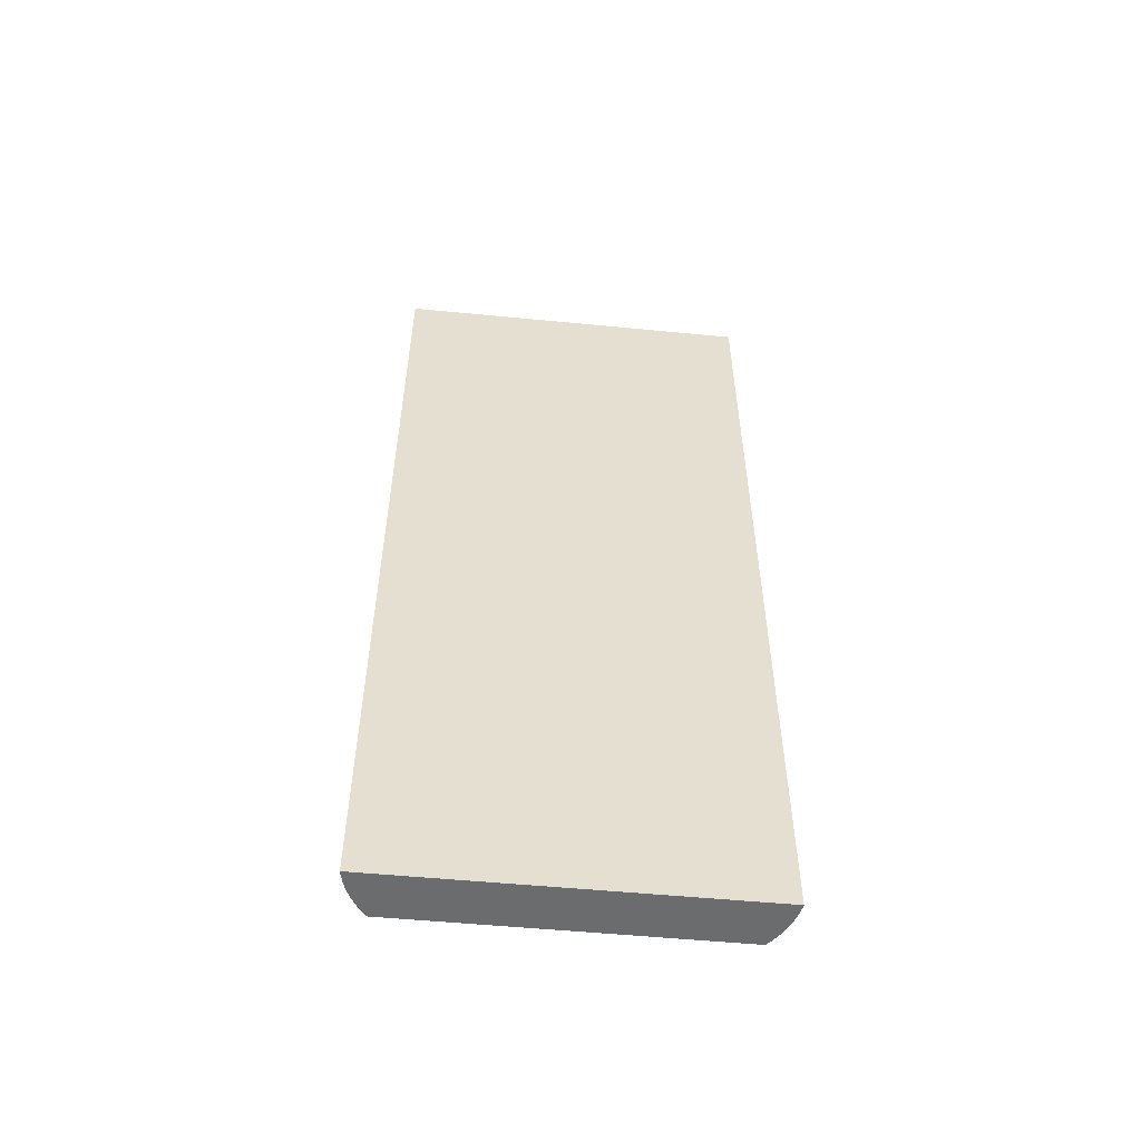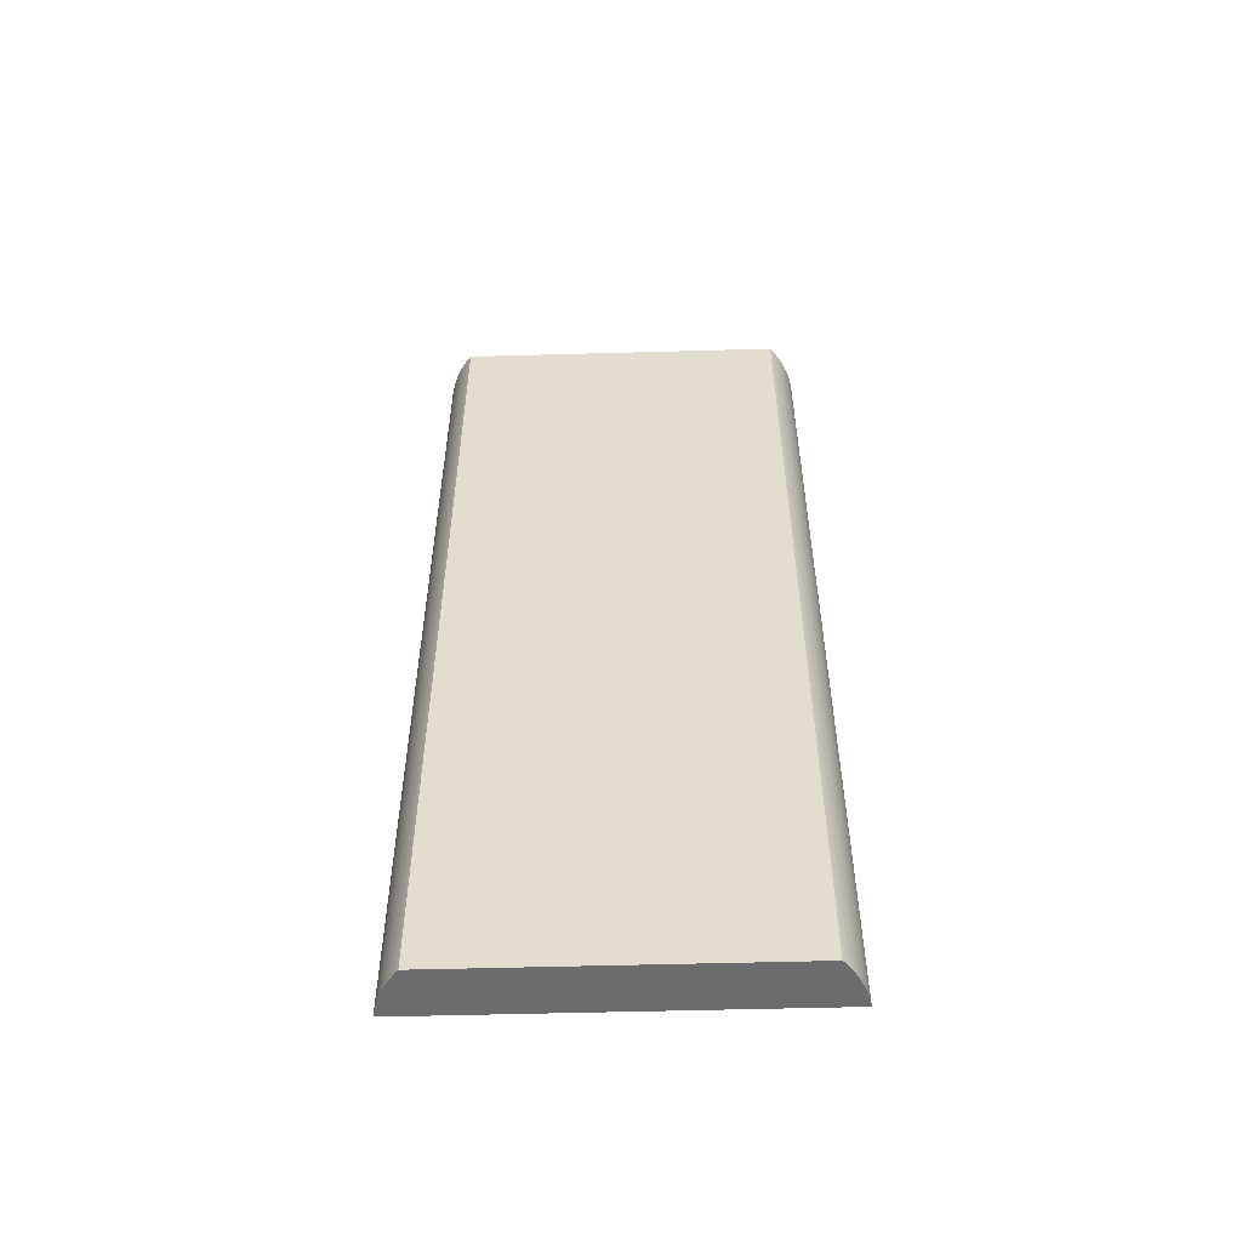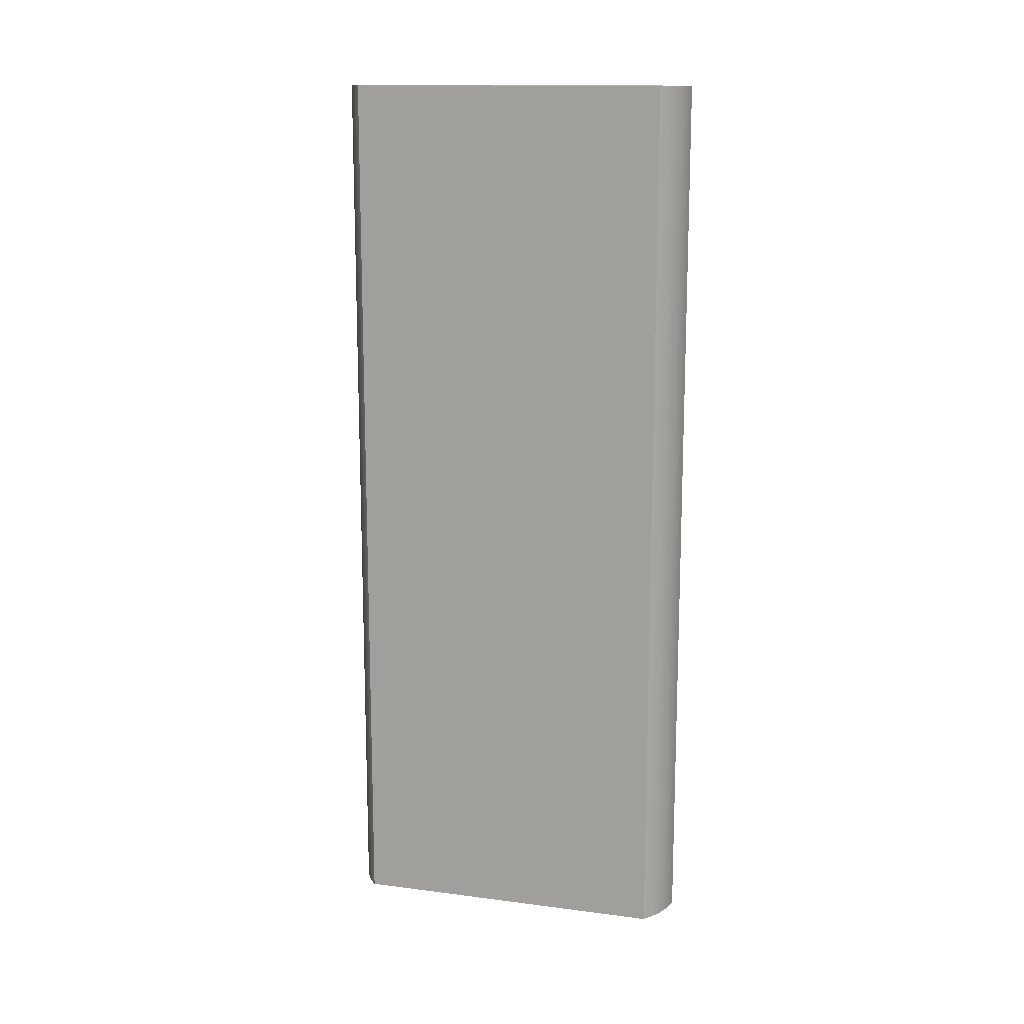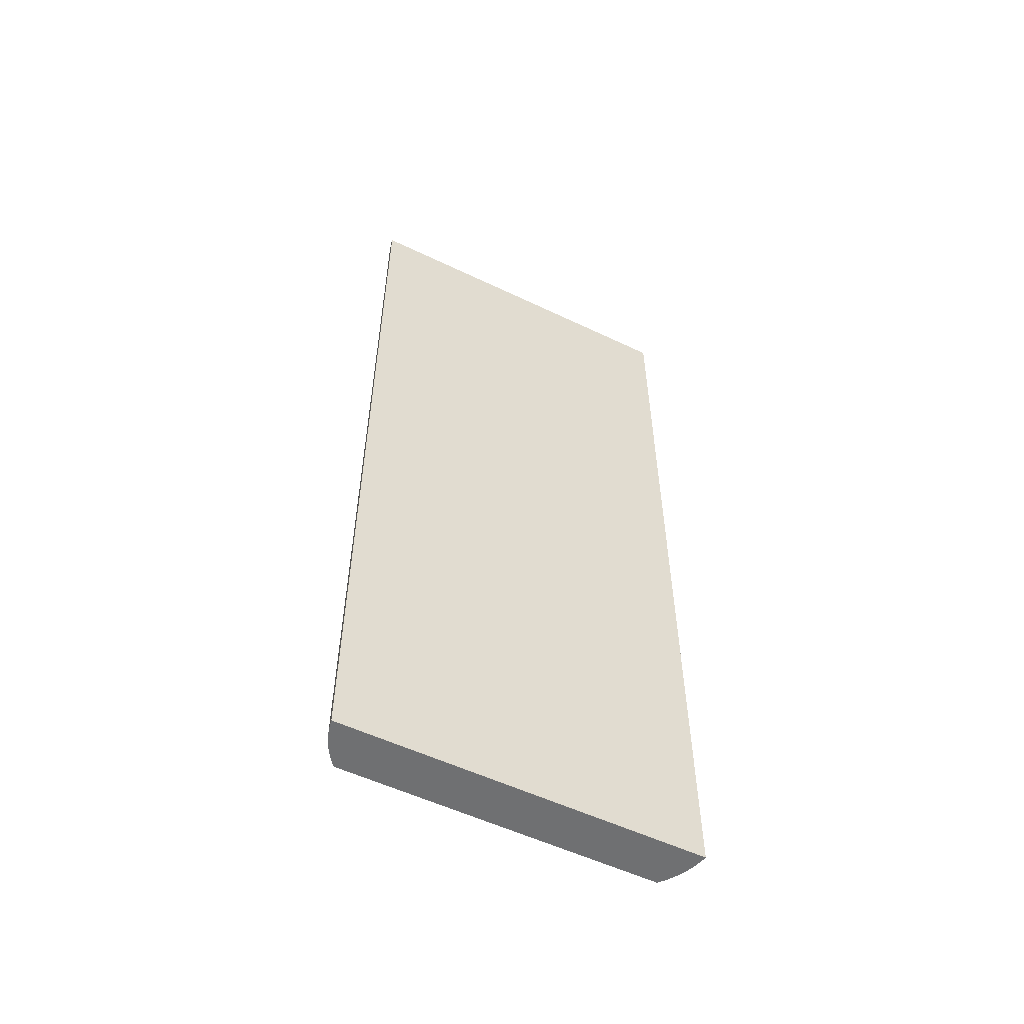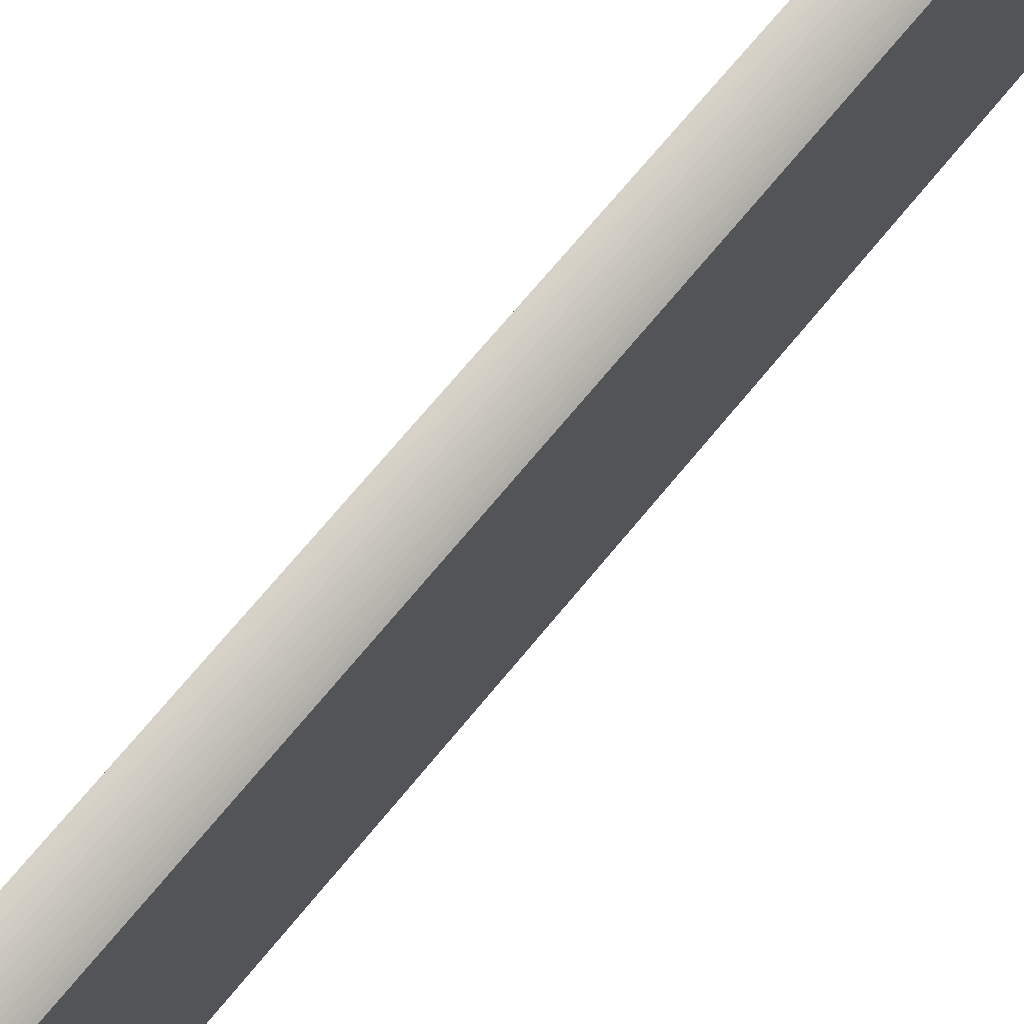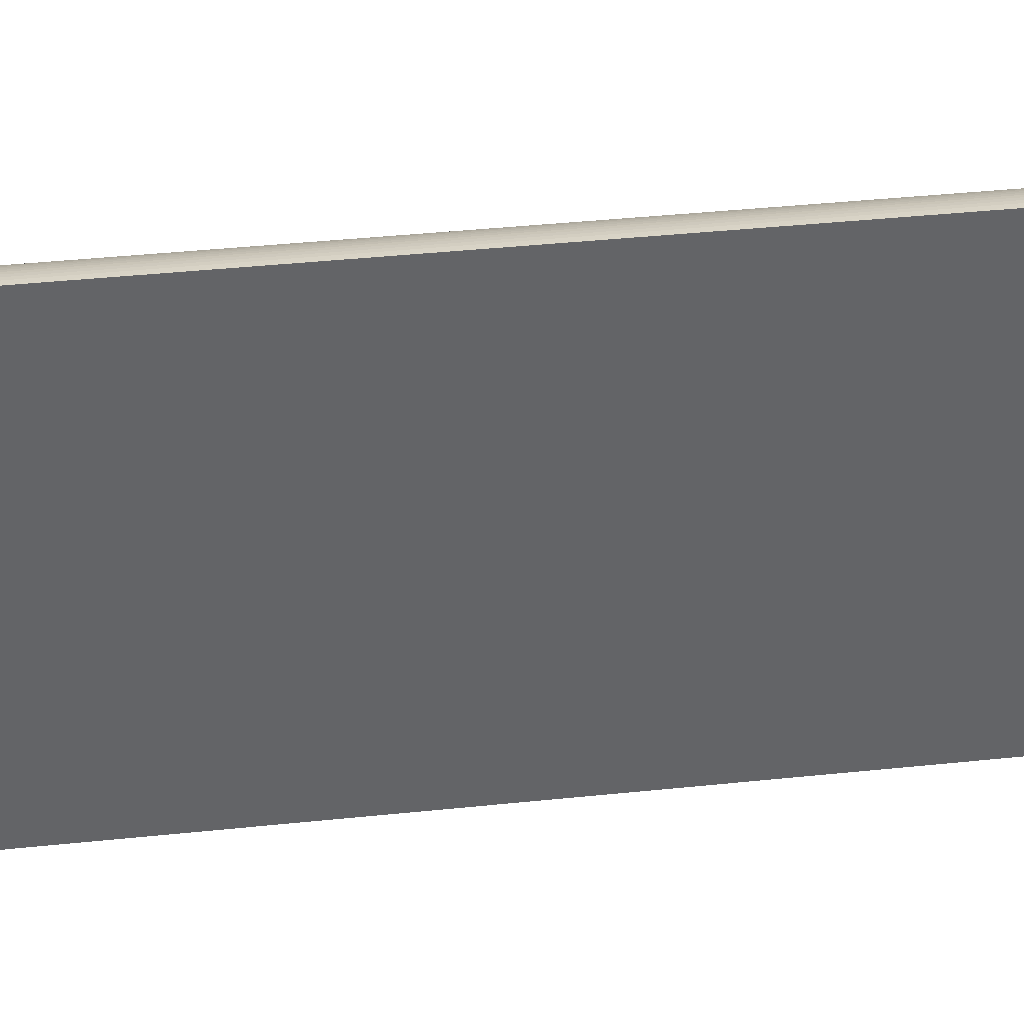
<metadata>
{"format":"obj","ext":"obj","renderer":"f3d","projection":"perspective","resolution":1024,"background":"white","views":[{"elev":-53.6,"azim":-95.9,"up":"+Z"},{"elev":-53.8,"azim":91.7,"up":"+Z"},{"elev":14.0,"azim":105.9,"up":"+Z"},{"elev":-54.8,"azim":-116.8,"up":"+Z"},{"elev":71.7,"azim":39.6,"up":"+Y"},{"elev":39.2,"azim":-97.5,"up":"+Y"}]}
</metadata>
<code>
v -0.00157 -0.002022 -0.005
v -0.001545 -0.002018 -0.005
v -0.00157 -0.002022 0.005
v -0.00157 0.002022 -0.005
v -0.001501 -0.002009 -0.005
v -0.001545 -0.002018 0.005
v -0.00157 0.002022 0.005
v -0.001552 0.002019 -0.005
v -0.001458 -0.001998 -0.005
v -0.001501 -0.002009 0.005
v -0.001552 0.002019 0.005
v -0.001508 0.00201 -0.005
v -0.001415 -0.001986 -0.005
v -0.001458 -0.001998 0.005
v -0.001508 0.00201 0.005
v -0.001464 0.002 -0.005
v -0.001373 -0.001971 -0.005
v -0.001415 -0.001986 0.005
v -0.001464 0.002 0.005
v -0.001421 0.001987 -0.005
v -0.001331 -0.001955 -0.005
v -0.001373 -0.001971 0.005
v -0.001421 0.001987 0.005
v -0.001378 0.001973 -0.005
v -0.001291 -0.001936 -0.005
v -0.001331 -0.001955 0.005
v -0.001378 0.001973 0.005
v -0.001336 0.001956 -0.005
v -0.001251 -0.001916 -0.005
v -0.001291 -0.001936 0.005
v -0.001336 0.001956 0.005
v -0.001295 0.001938 -0.005
v -0.001212 -0.001895 -0.005
v -0.001251 -0.001916 0.005
v -0.001295 0.001938 0.005
v -0.001254 0.001918 -0.005
v -0.001174 -0.001871 -0.005
v -0.001212 -0.001895 0.005
v -0.001254 0.001918 0.005
v -0.001214 0.001896 -0.005
v -0.001137 -0.001847 -0.005
v -0.001174 -0.001871 0.005
v -0.001214 0.001896 0.005
v -0.001176 0.001873 -0.005
v -0.001101 -0.00182 -0.005
v -0.001137 -0.001847 0.005
v -0.001176 0.001873 0.005
v -0.001138 0.001848 -0.005
v -0.001066 -0.001792 -0.005
v -0.001101 -0.00182 0.005
v -0.001138 0.001848 0.005
v -0.001102 0.001821 -0.005
v -0.001038 -0.001768 -0.005
v -0.001066 -0.001792 0.005
v -0.001102 0.001821 0.005
v -0.001067 0.001793 -0.005
v -0.001038 0.001768 -0.005
v -0.001038 -0.001768 0.005
v -0.001067 0.001793 0.005
v -0.001038 0.001768 0.005
f 1 2 6
f 1 6 3
f 1 3 7
f 1 7 4
f 1 4 8
f 1 8 12
f 1 12 16
f 1 16 20
f 1 20 24
f 1 24 28
f 1 28 32
f 1 32 36
f 1 36 40
f 1 40 44
f 1 44 48
f 1 48 52
f 1 52 56
f 1 56 57
f 1 57 53
f 1 53 49
f 1 49 45
f 1 45 41
f 1 41 37
f 1 37 33
f 1 33 29
f 1 29 25
f 1 25 21
f 1 21 17
f 1 17 13
f 1 13 9
f 1 9 5
f 1 5 2
f 2 5 10
f 2 10 6
f 3 6 10
f 3 10 14
f 3 14 18
f 3 18 22
f 3 22 26
f 3 26 30
f 3 30 34
f 3 34 38
f 3 38 42
f 3 42 46
f 3 46 50
f 3 50 54
f 3 54 58
f 3 58 60
f 3 60 59
f 3 59 55
f 3 55 51
f 3 51 47
f 3 47 43
f 3 43 39
f 3 39 35
f 3 35 31
f 3 31 27
f 3 27 23
f 3 23 19
f 3 19 15
f 3 15 11
f 3 11 7
f 4 7 11
f 4 11 8
f 5 9 14
f 5 14 10
f 8 11 15
f 8 15 12
f 9 13 18
f 9 18 14
f 12 15 19
f 12 19 16
f 13 17 22
f 13 22 18
f 16 19 23
f 16 23 20
f 17 21 26
f 17 26 22
f 20 23 27
f 20 27 24
f 21 25 30
f 21 30 26
f 24 27 31
f 24 31 28
f 25 29 34
f 25 34 30
f 28 31 35
f 28 35 32
f 29 33 38
f 29 38 34
f 32 35 39
f 32 39 36
f 33 37 42
f 33 42 38
f 36 39 43
f 36 43 40
f 37 41 46
f 37 46 42
f 40 43 47
f 40 47 44
f 41 45 50
f 41 50 46
f 44 47 51
f 44 51 48
f 45 49 54
f 45 54 50
f 48 51 55
f 48 55 52
f 49 53 58
f 49 58 54
f 52 55 59
f 52 59 56
f 53 57 60
f 53 60 58
f 56 59 60
f 56 60 57

</code>
